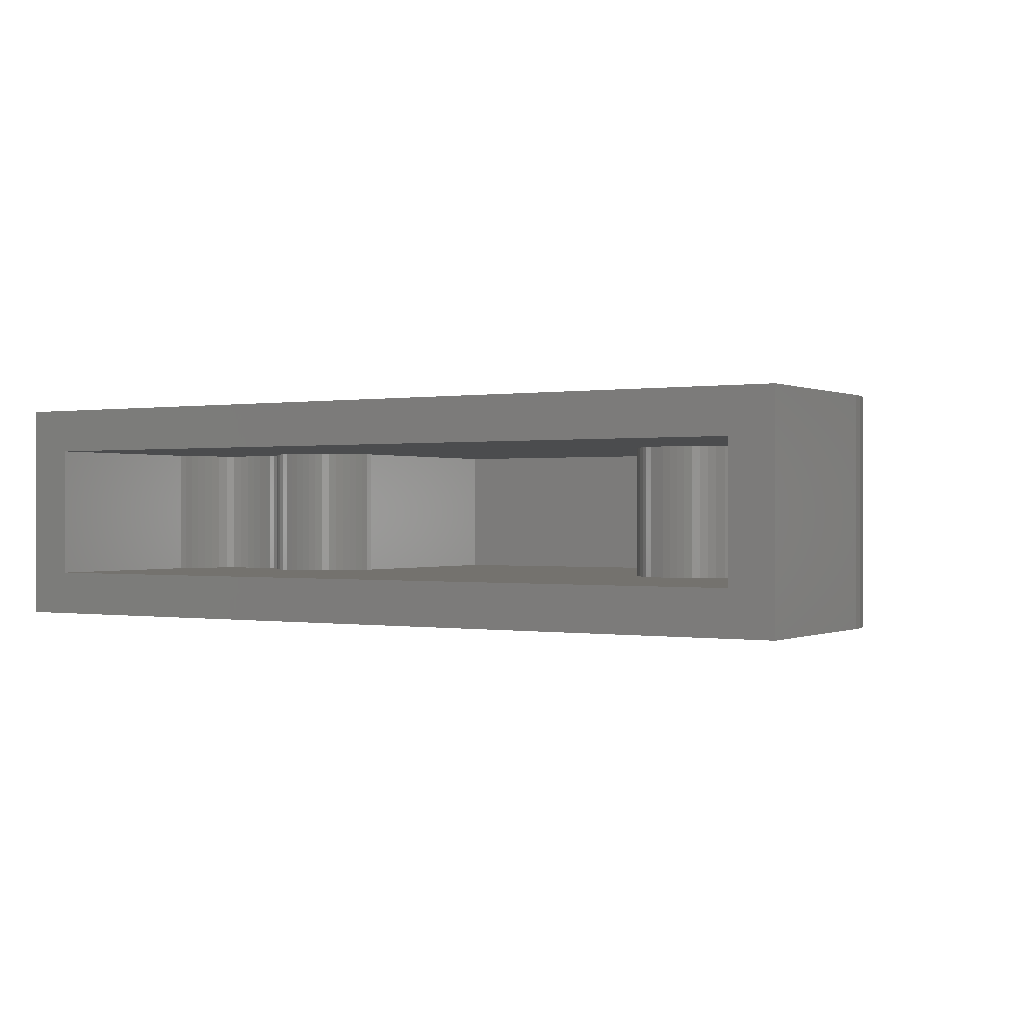
<metadata>
{"format":"stl","ext":"stl","renderer":"f3d","projection":"perspective","resolution":1024,"background":"white","views":[{"elev":0.0,"azim":-148.4,"up":"+Z"}]}
</metadata>
<code>
# stl→obj: 507 verts, 810 faces
v 6.8 1.2 -4
v 8 1.2 -4
v 7.99 1.043 -4
v 7.959 0.8894 -4
v 7.909 0.7408 -4
v 7.839 0.6 -4
v 7.752 0.4694 -4
v 7.649 0.3515 -4
v 7.531 0.2479 -4
v 7.4 0.1608 -4
v 7.259 0.0913 -4
v 7.111 0.0409 -4
v 6.957 0.0103 -4
v 6.8 0 -4
v -6.8 1.2 -4
v -7.99 1.043 -4
v -8 1.2 -4
v -7.959 0.8894 -4
v -7.909 0.7408 -4
v -7.839 0.6 -4
v -7.752 0.4694 -4
v -7.649 0.3515 -4
v -7.531 0.2479 -4
v -7.4 0.1608 -4
v -7.259 0.0913 -4
v -7.111 0.0409 -4
v -6.957 0.0103 -4
v -6.8 0 -4
v -8 19.2 -4
v 8 19.2 -4
v -8 12.4 -4
v -16 12.4 -4
v -16 19.2 -4
v 16 19.2 -4
v 16 12.4 -4
v 8 12.4 -4
v 12 12.4 -4
v 15.7 10.87 -4
v 14.83 9.572 -4
v 13.53 8.704 -4
v 12 8.4 -4
v 10.47 8.704 -4
v 9.172 9.572 -4
v 8.005 9.678 -4
v 8 9.6 -4
v 8 10.2 -4
v 8.021 9.755 -4
v 8.046 9.83 -4
v 8.08 9.9 -4
v 8.124 9.965 -4
v 8.176 10.02 -4
v 8.235 10.08 -4
v 8.3 10.12 -4
v 8.37 10.15 -4
v 8.445 10.18 -4
v 8.522 10.19 -4
v 8.6 10.2 -4
v 8.6 12.4 -4
v 8.83 10.15 -4
v 9.024 10.02 -4
v -12 12.4 -4
v -15.7 10.87 -4
v -14.83 9.572 -4
v -13.53 8.704 -4
v -12 8.4 -4
v -10.47 8.704 -4
v -9.172 9.572 -4
v -8.005 9.678 -4
v -8 10.2 -4
v -8 9.6 -4
v -8.021 9.755 -4
v -8.046 9.83 -4
v -8.08 9.9 -4
v -8.124 9.965 -4
v -8.176 10.02 -4
v -8.235 10.08 -4
v -8.3 10.12 -4
v -8.37 10.15 -4
v -8.445 10.18 -4
v -8.522 10.19 -4
v -8.6 10.2 -4
v -8.6 12.4 -4
v -8.83 10.15 -4
v -9.024 10.02 -4
v 0.3132 0 -2.379
v 0 -1.6 -2.4
v 0 0 -2.4
v 0.3132 -1.6 -2.379
v 0.6211 0 -2.318
v 0.6211 -1.6 -2.318
v 0.9185 0 -2.217
v 0.9185 -1.6 -2.217
v 1.2 0 -2.078
v 1.2 -1.6 -2.078
v 1.461 0 -1.904
v 1.461 -1.6 -1.904
v 1.697 0 -1.697
v 1.697 -1.6 -1.697
v 1.904 0 -1.461
v 1.904 -1.6 -1.461
v 2.078 0 -1.2
v 2.078 -1.6 -1.2
v 2.217 0 -0.9185
v 2.217 -1.6 -0.9185
v 2.318 0 -0.6211
v 2.318 -1.6 -0.6211
v 2.379 0 -0.3132
v 2.379 -1.6 -0.3132
v 2.4 0 0
v 2.4 -1.6 0
v 2.379 0 0.3132
v 2.379 -1.6 0.3132
v 2.318 0 0.6211
v 2.318 -1.6 0.6211
v 2.217 0 0.9185
v 2.217 -1.6 0.9185
v 2.078 0 1.2
v 2.078 -1.6 1.2
v 1.904 0 1.461
v 1.904 -1.6 1.461
v 1.697 0 1.697
v 1.697 -1.6 1.697
v 1.461 0 1.904
v 1.461 -1.6 1.904
v 1.2 0 2.078
v 1.2 -1.6 2.078
v 0.9185 0 2.217
v 0.9185 -1.6 2.217
v 0.6211 0 2.318
v 0.6211 -1.6 2.318
v 0.3132 0 2.379
v 0.3132 -1.6 2.379
v 0 0 2.4
v 0 -1.6 2.4
v -0.3132 0 2.379
v -0.3132 -1.6 2.379
v -0.6211 0 2.318
v -0.6211 -1.6 2.318
v -0.9185 0 2.217
v -0.9185 -1.6 2.217
v -1.2 0 2.078
v -1.2 -1.6 2.078
v -1.461 0 1.904
v -1.461 -1.6 1.904
v -1.697 0 1.697
v -1.697 -1.6 1.697
v -1.904 0 1.461
v -1.904 -1.6 1.461
v -2.078 0 1.2
v -2.078 -1.6 1.2
v -2.217 0 0.9185
v -2.217 -1.6 0.9185
v -2.318 0 0.6211
v -2.318 -1.6 0.6211
v -2.379 0 0.3132
v -2.379 -1.6 0.3132
v -2.4 0 0
v -2.4 -1.6 0
v -2.379 0 -0.3132
v -2.379 -1.6 -0.3132
v -2.318 0 -0.6211
v -2.318 -1.6 -0.6211
v -2.217 0 -0.9185
v -2.217 -1.6 -0.9185
v -2.078 0 -1.2
v -2.078 -1.6 -1.2
v -1.904 0 -1.461
v -1.904 -1.6 -1.461
v -1.697 0 -1.697
v -1.697 -1.6 -1.697
v -1.461 0 -1.904
v -1.461 -1.6 -1.904
v -1.2 0 -2.078
v -1.2 -1.6 -2.078
v -0.9185 0 -2.217
v -0.9185 -1.6 -2.217
v -0.6211 0 -2.318
v -0.6211 -1.6 -2.318
v -0.3132 0 -2.379
v -0.3132 -1.6 -2.379
v 0 -1.6 0
v 6.8 0 4
v -6.8 0 4
v 8 1.2 4
v 7.99 1.043 4
v 7.959 0.8894 4
v 7.909 0.7408 4
v 7.839 0.6 4
v 7.752 0.4694 4
v 7.649 0.3515 4
v 7.531 0.2479 4
v 7.4 0.1608 4
v 7.259 0.0913 4
v 7.111 0.0409 4
v 6.957 0.0103 4
v -8 1.2 4
v -7.99 1.043 4
v -7.959 0.8894 4
v -7.909 0.7408 4
v -7.839 0.6 4
v -7.752 0.4694 4
v -7.649 0.3515 4
v -7.531 0.2479 4
v -7.4 0.1608 4
v -7.259 0.0913 4
v -7.111 0.0409 4
v -6.957 0.0103 4
v 8 9.6 4
v 15.97 11.88 -4
v 16 12.4 4
v 15.97 11.88 4
v 15.86 11.36 -4
v 15.86 11.36 4
v 15.7 10.87 4
v 15.46 10.4 -4
v 15.46 10.4 4
v 15.17 9.965 -4
v 15.17 9.965 4
v 14.83 9.572 4
v 14.44 9.226 -4
v 14.44 9.226 4
v 14 8.936 -4
v 14 8.936 4
v 13.53 8.704 4
v 13.04 8.536 -4
v 13.04 8.536 4
v 12.52 8.434 -4
v 12.52 8.434 4
v 12 8.4 4
v 11.48 8.434 -4
v 11.48 8.434 4
v 10.96 8.536 -4
v 10.96 8.536 4
v 10.47 8.704 4
v 10 8.936 -4
v 10 8.936 4
v 9.565 9.226 -4
v 9.565 9.226 4
v 9.172 9.572 4
v 8.005 9.678 4
v 8.021 9.755 4
v 8.046 9.83 4
v 8.08 9.9 4
v 8.124 9.965 4
v 8.176 10.02 4
v 8.235 10.08 4
v 8.3 10.12 4
v 8.37 10.15 4
v 8.445 10.18 4
v 8.522 10.19 4
v 8.6 10.2 4
v 8.678 10.19 -4
v 8.678 10.19 4
v 8.755 10.18 -4
v 8.755 10.18 4
v 8.83 10.15 4
v 8.9 10.12 -4
v 8.9 10.12 4
v 8.965 10.08 -4
v 8.965 10.08 4
v 9.024 10.02 4
v 16 19.2 4
v -8 9.6 4
v -15.97 11.88 -4
v -16 12.4 4
v -15.97 11.88 4
v -15.86 11.36 -4
v -15.86 11.36 4
v -15.7 10.87 4
v -15.46 10.4 -4
v -15.46 10.4 4
v -15.17 9.965 -4
v -15.17 9.965 4
v -14.83 9.572 4
v -14.44 9.226 -4
v -14.44 9.226 4
v -14 8.936 -4
v -14 8.936 4
v -13.53 8.704 4
v -13.04 8.536 -4
v -13.04 8.536 4
v -12.52 8.434 -4
v -12.52 8.434 4
v -12 8.4 4
v -11.48 8.434 -4
v -11.48 8.434 4
v -10.96 8.536 -4
v -10.96 8.536 4
v -10.47 8.704 4
v -10 8.936 -4
v -10 8.936 4
v -9.565 9.226 -4
v -9.565 9.226 4
v -9.172 9.572 4
v -8.005 9.678 4
v -8.021 9.755 4
v -8.046 9.83 4
v -8.08 9.9 4
v -8.124 9.965 4
v -8.176 10.02 4
v -8.235 10.08 4
v -8.3 10.12 4
v -8.37 10.15 4
v -8.445 10.18 4
v -8.522 10.19 4
v -8.6 10.2 4
v -8.678 10.19 -4
v -8.678 10.19 4
v -8.755 10.18 -4
v -8.755 10.18 4
v -8.83 10.15 4
v -8.9 10.12 -4
v -8.9 10.12 4
v -8.965 10.08 -4
v -8.965 10.08 4
v -9.024 10.02 4
v -16 19.2 4
v 8 10.2 4
v -8 10.2 4
v 14.4 19.2 -2.4
v -14.4 19.2 -2.4
v -14.4 19.2 2.4
v 14.4 19.2 2.4
v -6.4 1.6 2.4
v 6.4 1.6 -2.4
v -6.4 1.6 -2.4
v 6.4 1.6 2.4
v 6.4 9.6 2.4
v 6.4 9.6 -2.4
v 6.419 9.887 -2.4
v 6.419 9.887 2.4
v 6.475 10.17 -2.4
v 6.475 10.17 2.4
v 6.567 10.44 -2.4
v 6.567 10.44 2.4
v 6.695 10.7 -2.4
v 6.695 10.7 2.4
v 6.854 10.94 -2.4
v 6.854 10.94 2.4
v 7.044 11.16 -2.4
v 7.044 11.16 2.4
v 7.261 11.35 -2.4
v 7.261 11.35 2.4
v 7.5 11.51 -2.4
v 7.5 11.51 2.4
v 7.758 11.63 -2.4
v 7.758 11.63 2.4
v 8.031 11.72 -2.4
v 8.031 11.72 2.4
v 8.313 11.78 -2.4
v 8.313 11.78 2.4
v 8.6 11.8 -2.4
v 8.6 11.8 2.4
v 8.887 11.78 -2.4
v 8.887 11.78 2.4
v 9.169 11.72 -2.4
v 9.169 11.72 2.4
v 9.442 11.63 -2.4
v 9.442 11.63 2.4
v 9.7 11.51 -2.4
v 9.7 11.51 2.4
v 9.939 11.35 -2.4
v 9.939 11.35 2.4
v 10.16 11.16 -2.4
v 10.16 11.16 2.4
v 10.3 10.7 -2.4
v 10.3 10.7 2.4
v 14.38 12.09 -2.4
v 14.4 12.4 2.4
v 14.4 12.4 -2.4
v 14.38 12.09 2.4
v 14.32 11.78 -2.4
v 14.32 11.78 2.4
v 14.22 11.48 -2.4
v 14.22 11.48 2.4
v 14.08 11.2 -2.4
v 14.08 11.2 2.4
v 13.9 10.94 -2.4
v 13.9 10.94 2.4
v 13.7 10.7 -2.4
v 13.7 10.7 2.4
v 13.46 10.5 -2.4
v 13.46 10.5 2.4
v 13.2 10.32 -2.4
v 13.2 10.32 2.4
v 12.92 10.18 -2.4
v 12.92 10.18 2.4
v 12.62 10.08 -2.4
v 12.62 10.08 2.4
v 12.31 10.02 -2.4
v 12.31 10.02 2.4
v 12 10 -2.4
v 12 10 2.4
v 11.69 10.02 -2.4
v 11.69 10.02 2.4
v 11.38 10.08 -2.4
v 11.38 10.08 2.4
v 11.08 10.18 -2.4
v 11.08 10.18 2.4
v 10.8 10.32 -2.4
v 10.8 10.32 2.4
v 10.54 10.5 -2.4
v 10.54 10.5 2.4
v -6.4 9.6 -2.4
v -6.4 9.6 2.4
v -6.419 9.887 -2.4
v -6.419 9.887 2.4
v -6.475 10.17 -2.4
v -6.475 10.17 2.4
v -6.567 10.44 -2.4
v -6.567 10.44 2.4
v -6.695 10.7 -2.4
v -6.695 10.7 2.4
v -6.854 10.94 -2.4
v -6.854 10.94 2.4
v -7.044 11.16 -2.4
v -7.044 11.16 2.4
v -7.261 11.35 -2.4
v -7.261 11.35 2.4
v -7.5 11.51 -2.4
v -7.5 11.51 2.4
v -7.758 11.63 -2.4
v -7.758 11.63 2.4
v -8.031 11.72 -2.4
v -8.031 11.72 2.4
v -8.313 11.78 -2.4
v -8.313 11.78 2.4
v -8.6 11.8 -2.4
v -8.6 11.8 2.4
v -8.887 11.78 -2.4
v -8.887 11.78 2.4
v -9.169 11.72 -2.4
v -9.169 11.72 2.4
v -9.442 11.63 -2.4
v -9.442 11.63 2.4
v -9.7 11.51 -2.4
v -9.7 11.51 2.4
v -9.939 11.35 -2.4
v -9.939 11.35 2.4
v -10.16 11.16 -2.4
v -10.16 11.16 2.4
v -10.3 10.7 2.4
v -10.3 10.7 -2.4
v -14.38 12.09 -2.4
v -14.4 12.4 -2.4
v -14.4 12.4 2.4
v -14.38 12.09 2.4
v -14.32 11.78 -2.4
v -14.32 11.78 2.4
v -14.22 11.48 -2.4
v -14.22 11.48 2.4
v -14.08 11.2 -2.4
v -14.08 11.2 2.4
v -13.9 10.94 -2.4
v -13.9 10.94 2.4
v -13.7 10.7 -2.4
v -13.7 10.7 2.4
v -13.46 10.5 -2.4
v -13.46 10.5 2.4
v -13.2 10.32 -2.4
v -13.2 10.32 2.4
v -12.92 10.18 -2.4
v -12.92 10.18 2.4
v -12.62 10.08 -2.4
v -12.62 10.08 2.4
v -12.31 10.02 -2.4
v -12.31 10.02 2.4
v -12 10 -2.4
v -12 10 2.4
v -11.69 10.02 -2.4
v -11.69 10.02 2.4
v -11.38 10.08 -2.4
v -11.38 10.08 2.4
v -11.08 10.18 -2.4
v -11.08 10.18 2.4
v -10.8 10.32 -2.4
v -10.8 10.32 2.4
v -10.54 10.5 -2.4
v -10.54 10.5 2.4
v 6.4 19.2 -2.4
v -6.4 19.2 -2.4
v 6.4 11.8 -2.4
v 12 12.4 -2.4
v 8.6 19.2 -2.4
v 8.6 12.4 -2.4
v 10.16 12.4 -2.4
v 9.442 12.4 -2.4
v -6.4 11.8 -2.4
v -12 12.4 -2.4
v -8.6 19.2 -2.4
v -8.6 12.4 -2.4
v -10.16 12.4 -2.4
v -9.442 12.4 -2.4
v -6.4 19.2 2.4
v 6.4 19.2 2.4
v 6.4 11.8 2.4
v 12 12.4 2.4
v 8.6 19.2 2.4
v 8.6 12.4 2.4
v 10.16 12.4 2.4
v 9.442 12.4 2.4
v -6.4 11.8 2.4
v -12 12.4 2.4
v -8.6 19.2 2.4
v -8.6 12.4 2.4
v -10.16 12.4 2.4
v -9.442 12.4 2.4
f 1 2 3
f 1 3 4
f 1 4 5
f 1 5 6
f 1 6 7
f 1 7 8
f 1 8 9
f 1 9 10
f 1 10 11
f 1 11 12
f 1 12 13
f 1 13 14
f 15 16 17
f 15 18 16
f 15 19 18
f 15 20 19
f 15 21 20
f 15 22 21
f 15 23 22
f 15 24 23
f 15 25 24
f 15 26 25
f 15 27 26
f 15 28 27
f 14 28 15
f 15 1 14
f 2 17 29
f 29 30 2
f 29 31 32
f 32 33 29
f 34 35 36
f 36 30 34
f 37 35 38
f 37 38 39
f 37 39 40
f 37 40 41
f 37 41 42
f 37 42 43
f 44 45 46
f 47 44 46
f 48 47 46
f 49 48 46
f 50 49 46
f 51 50 46
f 52 51 46
f 53 52 46
f 54 53 46
f 55 54 46
f 56 55 46
f 57 56 46
f 57 46 36
f 36 58 57
f 58 37 57
f 57 37 59
f 59 37 60
f 60 37 43
f 61 62 32
f 61 63 62
f 61 64 63
f 61 65 64
f 61 66 65
f 61 67 66
f 68 69 70
f 71 69 68
f 72 69 71
f 73 69 72
f 74 69 73
f 75 69 74
f 76 69 75
f 77 69 76
f 78 69 77
f 79 69 78
f 80 69 79
f 81 69 80
f 69 81 82
f 82 31 69
f 61 82 81
f 61 81 83
f 61 83 84
f 61 84 67
f 85 86 87
f 86 85 88
f 89 88 85
f 88 89 90
f 91 90 89
f 90 91 92
f 93 92 91
f 92 93 94
f 95 94 93
f 94 95 96
f 97 96 95
f 96 97 98
f 99 98 97
f 98 99 100
f 101 100 99
f 100 101 102
f 103 102 101
f 102 103 104
f 105 104 103
f 104 105 106
f 107 106 105
f 106 107 108
f 109 108 107
f 108 109 110
f 111 110 109
f 110 111 112
f 113 112 111
f 112 113 114
f 115 114 113
f 114 115 116
f 117 116 115
f 116 117 118
f 119 118 117
f 118 119 120
f 121 120 119
f 120 121 122
f 123 122 121
f 122 123 124
f 125 124 123
f 124 125 126
f 127 126 125
f 126 127 128
f 129 128 127
f 128 129 130
f 131 130 129
f 130 131 132
f 133 132 131
f 132 133 134
f 135 134 133
f 134 135 136
f 137 136 135
f 136 137 138
f 139 138 137
f 138 139 140
f 141 140 139
f 140 141 142
f 143 142 141
f 142 143 144
f 145 144 143
f 144 145 146
f 147 146 145
f 146 147 148
f 149 148 147
f 148 149 150
f 151 150 149
f 150 151 152
f 153 152 151
f 152 153 154
f 155 154 153
f 154 155 156
f 157 156 155
f 156 157 158
f 159 158 157
f 158 159 160
f 161 160 159
f 160 161 162
f 163 162 161
f 162 163 164
f 165 164 163
f 164 165 166
f 167 166 165
f 166 167 168
f 169 168 167
f 168 169 170
f 171 170 169
f 170 171 172
f 173 172 171
f 172 173 174
f 175 174 173
f 174 175 176
f 177 176 175
f 176 177 178
f 179 178 177
f 178 179 180
f 87 180 179
f 180 87 86
f 181 86 88
f 181 88 90
f 181 90 92
f 181 92 94
f 181 94 96
f 181 96 98
f 181 98 100
f 181 100 102
f 181 102 104
f 181 104 106
f 181 106 108
f 181 108 110
f 181 110 112
f 181 112 114
f 181 114 116
f 181 116 118
f 181 118 120
f 181 120 122
f 181 122 124
f 181 124 126
f 181 126 128
f 181 128 130
f 181 130 132
f 181 132 134
f 181 134 136
f 181 136 138
f 181 138 140
f 181 140 142
f 181 142 144
f 181 144 146
f 181 146 148
f 181 148 150
f 181 150 152
f 181 152 154
f 181 154 156
f 181 156 158
f 181 158 160
f 181 160 162
f 181 162 164
f 181 164 166
f 181 166 168
f 181 168 170
f 181 170 172
f 181 172 174
f 181 174 176
f 181 176 178
f 181 178 180
f 181 180 86
f 182 183 28
f 28 14 182
f 3 2 184
f 184 185 3
f 4 3 185
f 185 186 4
f 5 4 186
f 186 187 5
f 6 5 187
f 187 188 6
f 7 6 188
f 188 189 7
f 8 7 189
f 189 190 8
f 9 8 190
f 190 191 9
f 10 9 191
f 191 192 10
f 11 10 192
f 192 193 11
f 12 11 193
f 193 194 12
f 13 12 194
f 194 195 13
f 14 13 195
f 195 182 14
f 16 196 17
f 196 16 197
f 18 197 16
f 197 18 198
f 19 198 18
f 198 19 199
f 20 199 19
f 199 20 200
f 21 200 20
f 200 21 201
f 22 201 21
f 201 22 202
f 23 202 22
f 202 23 203
f 24 203 23
f 203 24 204
f 25 204 24
f 204 25 205
f 26 205 25
f 205 26 206
f 27 206 26
f 206 27 207
f 28 207 27
f 207 28 183
f 184 2 45
f 45 208 184
f 209 35 210
f 210 211 209
f 212 209 211
f 211 213 212
f 38 212 213
f 213 214 38
f 215 38 214
f 214 216 215
f 217 215 216
f 216 218 217
f 39 217 218
f 218 219 39
f 220 39 219
f 219 221 220
f 222 220 221
f 221 223 222
f 40 222 223
f 223 224 40
f 225 40 224
f 224 226 225
f 227 225 226
f 226 228 227
f 41 227 228
f 228 229 41
f 230 41 229
f 229 231 230
f 232 230 231
f 231 233 232
f 42 232 233
f 233 234 42
f 235 42 234
f 234 236 235
f 237 235 236
f 236 238 237
f 43 237 238
f 238 239 43
f 44 208 45
f 208 44 240
f 47 240 44
f 240 47 241
f 48 241 47
f 241 48 242
f 49 242 48
f 242 49 243
f 50 243 49
f 243 50 244
f 51 244 50
f 244 51 245
f 52 245 51
f 245 52 246
f 53 246 52
f 246 53 247
f 54 247 53
f 247 54 248
f 55 248 54
f 248 55 249
f 56 249 55
f 249 56 250
f 57 250 56
f 250 57 251
f 252 251 57
f 251 252 253
f 254 253 252
f 253 254 255
f 59 255 254
f 255 59 256
f 257 256 59
f 256 257 258
f 259 258 257
f 258 259 260
f 60 260 259
f 260 60 261
f 60 43 239
f 239 261 60
f 210 35 34
f 34 262 210
f 17 196 263
f 263 70 17
f 264 265 32
f 265 264 266
f 267 266 264
f 266 267 268
f 62 268 267
f 268 62 269
f 270 269 62
f 269 270 271
f 272 271 270
f 271 272 273
f 63 273 272
f 273 63 274
f 275 274 63
f 274 275 276
f 277 276 275
f 276 277 278
f 64 278 277
f 278 64 279
f 280 279 64
f 279 280 281
f 282 281 280
f 281 282 283
f 65 283 282
f 283 65 284
f 285 284 65
f 284 285 286
f 287 286 285
f 286 287 288
f 66 288 287
f 288 66 289
f 290 289 66
f 289 290 291
f 292 291 290
f 291 292 293
f 67 293 292
f 293 67 294
f 68 70 263
f 263 295 68
f 71 68 295
f 295 296 71
f 72 71 296
f 296 297 72
f 73 72 297
f 297 298 73
f 74 73 298
f 298 299 74
f 75 74 299
f 299 300 75
f 76 75 300
f 300 301 76
f 77 76 301
f 301 302 77
f 78 77 302
f 302 303 78
f 79 78 303
f 303 304 79
f 80 79 304
f 304 305 80
f 81 80 305
f 305 306 81
f 307 81 306
f 306 308 307
f 309 307 308
f 308 310 309
f 83 309 310
f 310 311 83
f 312 83 311
f 311 313 312
f 314 312 313
f 313 315 314
f 84 314 315
f 315 316 84
f 316 294 67
f 67 84 316
f 32 265 317
f 317 33 32
f 182 185 184
f 185 182 195
f 195 186 185
f 186 195 194
f 194 187 186
f 187 194 193
f 193 188 187
f 188 193 192
f 192 189 188
f 189 192 191
f 191 190 189
f 183 196 197
f 197 207 183
f 207 197 198
f 198 206 207
f 206 198 199
f 199 205 206
f 205 199 200
f 200 204 205
f 204 200 201
f 201 203 204
f 203 201 202
f 183 182 184
f 184 196 183
f 196 184 208
f 208 263 196
f 210 213 211
f 210 214 213
f 210 216 214
f 210 218 216
f 210 219 218
f 210 221 219
f 210 223 221
f 210 224 223
f 210 226 224
f 210 228 226
f 210 229 228
f 210 231 229
f 210 233 231
f 210 234 233
f 210 236 234
f 210 238 236
f 210 239 238
f 262 239 210
f 240 318 208
f 241 318 240
f 242 318 241
f 243 318 242
f 244 318 243
f 245 318 244
f 246 318 245
f 247 318 246
f 248 318 247
f 249 318 248
f 250 318 249
f 251 318 250
f 262 318 251
f 262 251 256
f 262 256 261
f 262 261 239
f 265 266 268
f 265 268 269
f 265 269 271
f 265 271 273
f 265 273 274
f 265 274 276
f 265 276 278
f 265 278 279
f 265 279 281
f 265 281 283
f 265 283 284
f 265 284 286
f 265 286 288
f 265 288 289
f 265 289 291
f 265 291 293
f 265 293 294
f 265 294 317
f 295 263 319
f 296 295 319
f 297 296 319
f 298 297 319
f 299 298 319
f 300 299 319
f 301 300 319
f 302 301 319
f 303 302 319
f 304 303 319
f 305 304 319
f 306 305 319
f 306 319 317
f 311 306 317
f 316 311 317
f 294 316 317
f 262 317 319
f 319 318 262
f 318 319 263
f 263 208 318
f 320 34 33
f 33 321 320
f 321 33 317
f 317 322 321
f 322 317 262
f 262 323 322
f 323 262 34
f 34 320 323
f 324 325 326
f 325 324 327
f 327 328 329
f 329 325 327
f 330 329 328
f 328 331 330
f 332 330 331
f 331 333 332
f 334 332 333
f 333 335 334
f 336 334 335
f 335 337 336
f 338 336 337
f 337 339 338
f 340 338 339
f 339 341 340
f 342 340 341
f 341 343 342
f 344 342 343
f 343 345 344
f 346 344 345
f 345 347 346
f 348 346 347
f 347 349 348
f 350 348 349
f 349 351 350
f 352 350 351
f 351 353 352
f 354 352 353
f 353 355 354
f 356 354 355
f 355 357 356
f 358 356 357
f 357 359 358
f 360 358 359
f 359 361 360
f 362 360 361
f 361 363 362
f 364 362 363
f 363 365 364
f 366 364 365
f 365 367 366
f 368 369 370
f 369 368 371
f 372 371 368
f 371 372 373
f 374 373 372
f 373 374 375
f 376 375 374
f 375 376 377
f 378 377 376
f 377 378 379
f 380 379 378
f 379 380 381
f 382 381 380
f 381 382 383
f 384 383 382
f 383 384 385
f 386 385 384
f 385 386 387
f 388 387 386
f 387 388 389
f 390 389 388
f 389 390 391
f 392 391 390
f 391 392 393
f 394 393 392
f 393 394 395
f 396 395 394
f 395 396 397
f 398 397 396
f 397 398 399
f 400 399 398
f 399 400 401
f 402 401 400
f 401 402 403
f 366 403 402
f 403 366 367
f 320 370 369
f 369 323 320
f 326 404 405
f 405 324 326
f 406 405 404
f 405 406 407
f 408 407 406
f 407 408 409
f 410 409 408
f 409 410 411
f 412 411 410
f 411 412 413
f 414 413 412
f 413 414 415
f 416 415 414
f 415 416 417
f 418 417 416
f 417 418 419
f 420 419 418
f 419 420 421
f 422 421 420
f 421 422 423
f 424 423 422
f 423 424 425
f 426 425 424
f 425 426 427
f 428 427 426
f 427 428 429
f 430 429 428
f 429 430 431
f 432 431 430
f 431 432 433
f 434 433 432
f 433 434 435
f 436 435 434
f 435 436 437
f 438 437 436
f 437 438 439
f 440 439 438
f 439 440 441
f 442 441 440
f 440 443 442
f 444 445 446
f 446 447 444
f 448 444 447
f 447 449 448
f 450 448 449
f 449 451 450
f 452 450 451
f 451 453 452
f 454 452 453
f 453 455 454
f 456 454 455
f 455 457 456
f 458 456 457
f 457 459 458
f 460 458 459
f 459 461 460
f 462 460 461
f 461 463 462
f 464 462 463
f 463 465 464
f 466 464 465
f 465 467 466
f 468 466 467
f 467 469 468
f 470 468 469
f 469 471 470
f 472 470 471
f 471 473 472
f 474 472 473
f 473 475 474
f 476 474 475
f 475 477 476
f 478 476 477
f 477 479 478
f 443 478 479
f 479 442 443
f 322 446 445
f 445 321 322
f 326 325 480
f 480 481 326
f 330 482 329
f 332 482 330
f 334 482 332
f 336 482 334
f 338 482 336
f 340 482 338
f 342 482 340
f 344 482 342
f 346 482 344
f 348 482 346
f 350 482 348
f 352 482 350
f 483 374 370
f 483 380 374
f 483 386 380
f 483 392 386
f 483 398 392
f 483 366 398
f 482 352 484
f 484 480 482
f 485 370 320
f 320 484 485
f 366 483 364
f 364 483 486
f 364 486 487
f 487 358 364
f 358 487 485
f 485 352 358
f 406 404 488
f 408 406 488
f 410 408 488
f 412 410 488
f 414 412 488
f 416 414 488
f 418 416 488
f 420 418 488
f 422 420 488
f 424 422 488
f 426 424 488
f 428 426 488
f 489 445 450
f 489 450 456
f 489 456 462
f 489 462 468
f 489 468 474
f 489 474 443
f 481 490 428
f 428 488 481
f 445 491 490
f 490 321 445
f 489 443 440
f 489 440 492
f 492 440 434
f 434 493 492
f 493 434 428
f 428 491 493
f 494 495 327
f 327 324 494
f 331 328 496
f 333 331 496
f 335 333 496
f 337 335 496
f 339 337 496
f 341 339 496
f 343 341 496
f 345 343 496
f 347 345 496
f 349 347 496
f 351 349 496
f 353 351 496
f 497 369 375
f 497 375 381
f 497 381 387
f 497 387 393
f 497 393 399
f 497 399 367
f 495 498 353
f 353 496 495
f 498 323 369
f 369 499 498
f 497 367 365
f 497 365 500
f 500 365 359
f 359 501 500
f 501 359 353
f 353 499 501
f 407 502 405
f 409 502 407
f 411 502 409
f 413 502 411
f 415 502 413
f 417 502 415
f 419 502 417
f 421 502 419
f 423 502 421
f 425 502 423
f 427 502 425
f 429 502 427
f 503 451 446
f 503 457 451
f 503 463 457
f 503 469 463
f 503 475 469
f 503 442 475
f 502 429 504
f 504 494 502
f 505 446 322
f 322 504 505
f 442 503 441
f 441 503 506
f 441 506 507
f 507 435 441
f 435 507 505
f 505 429 435

</code>
